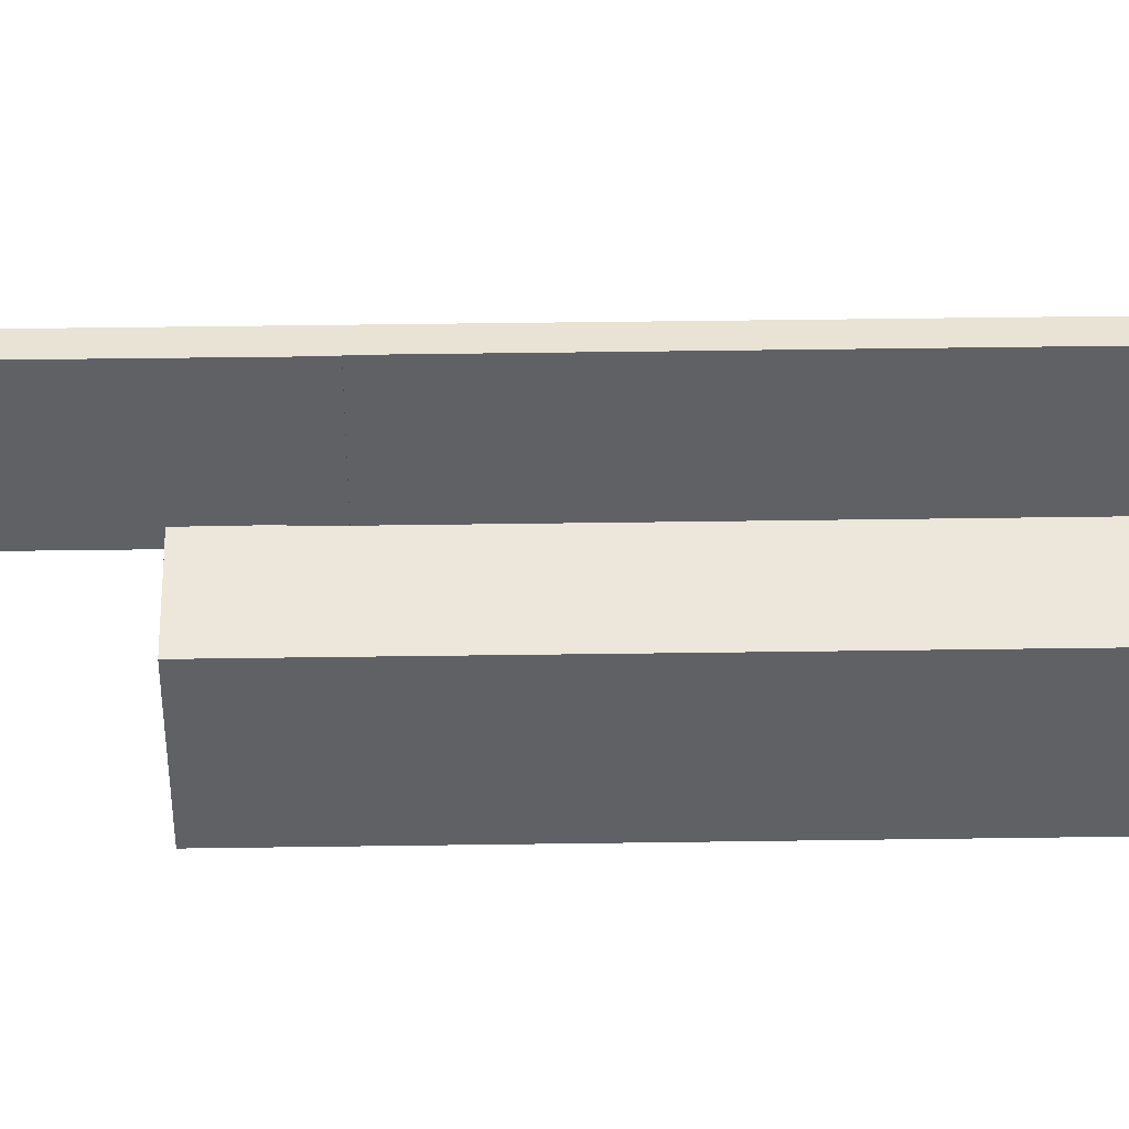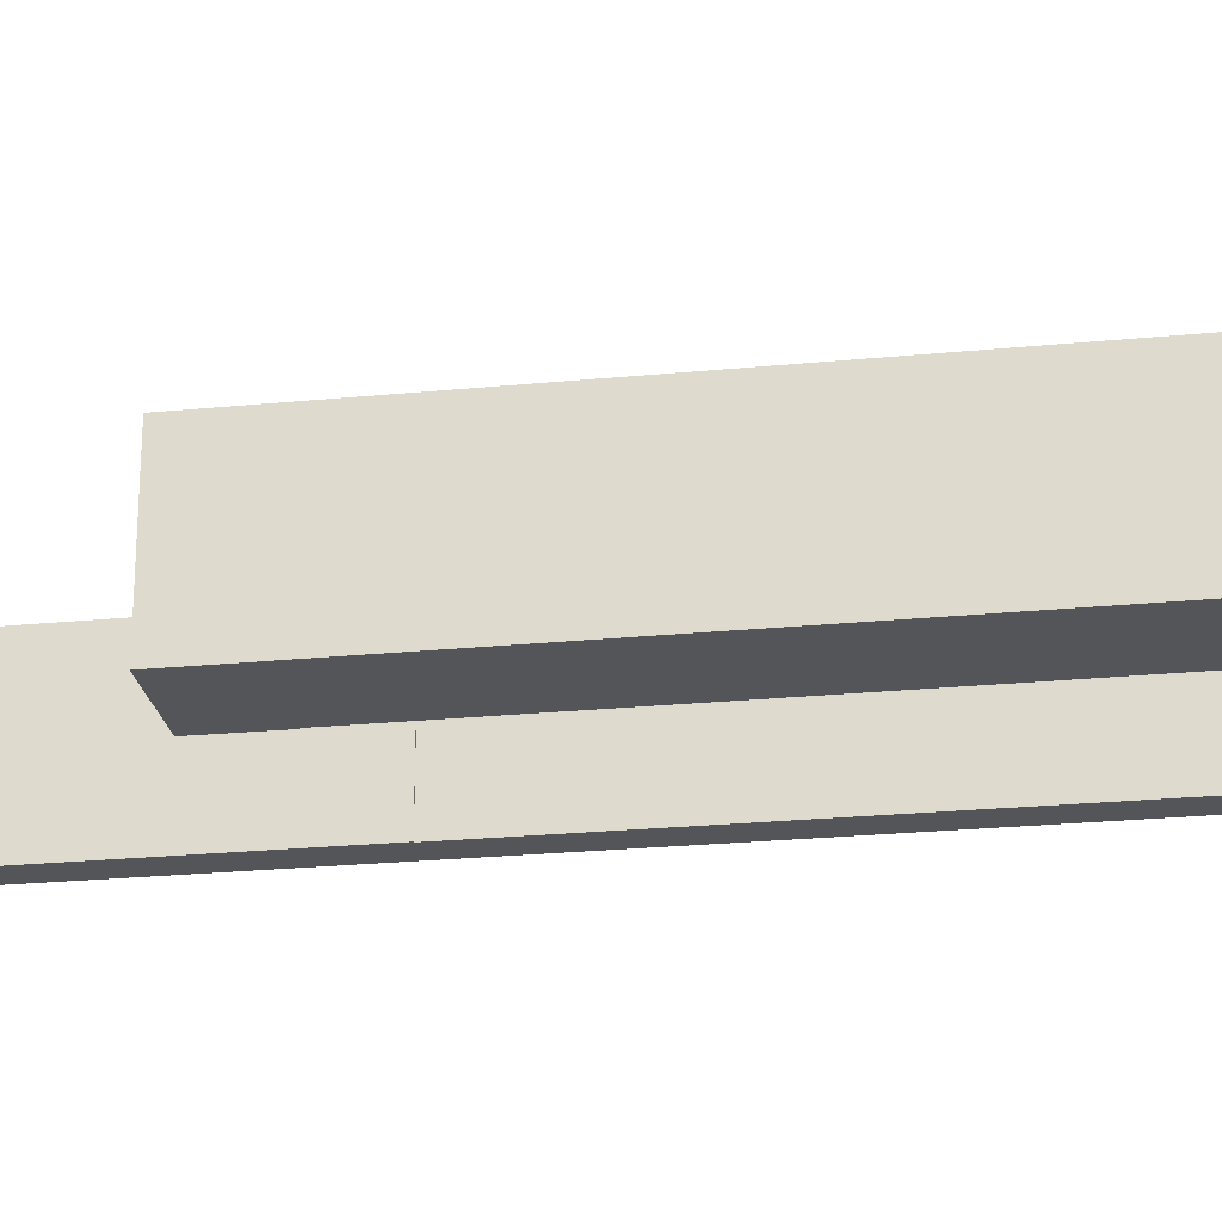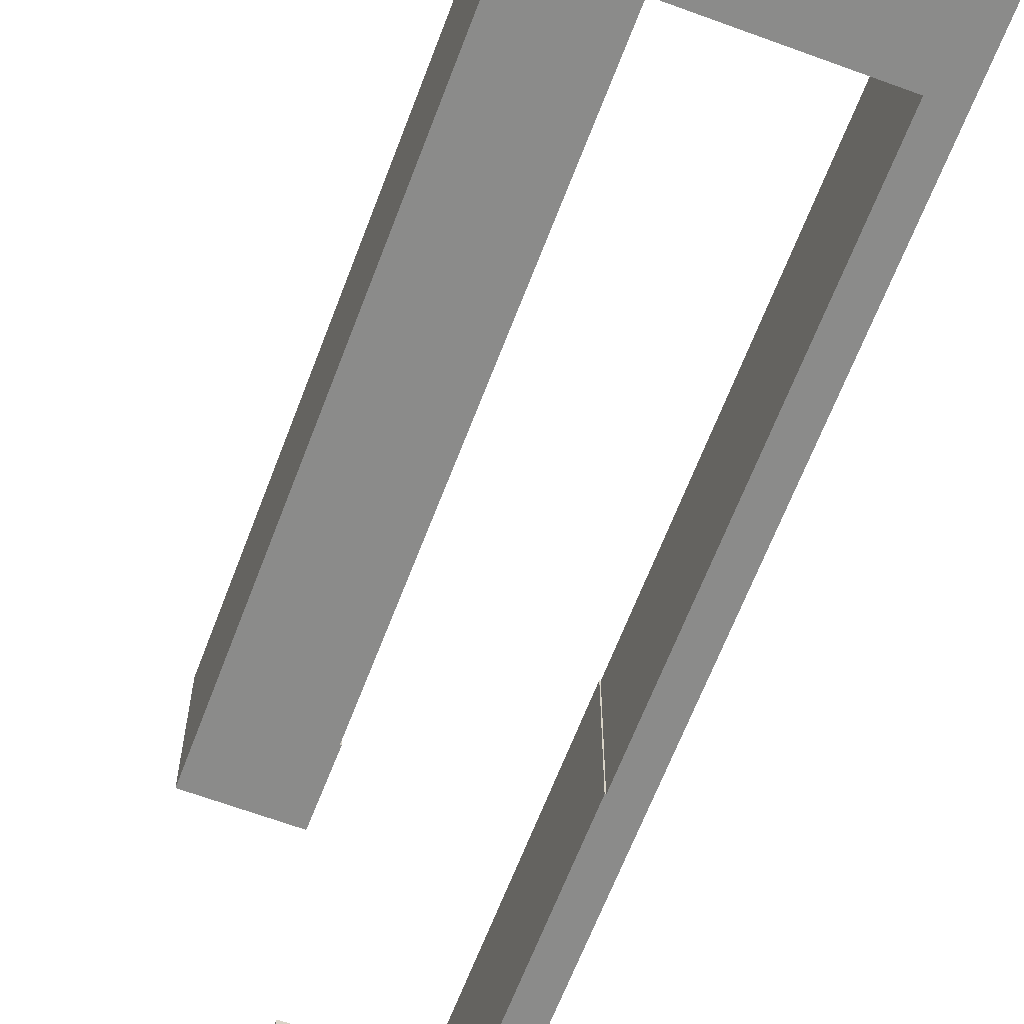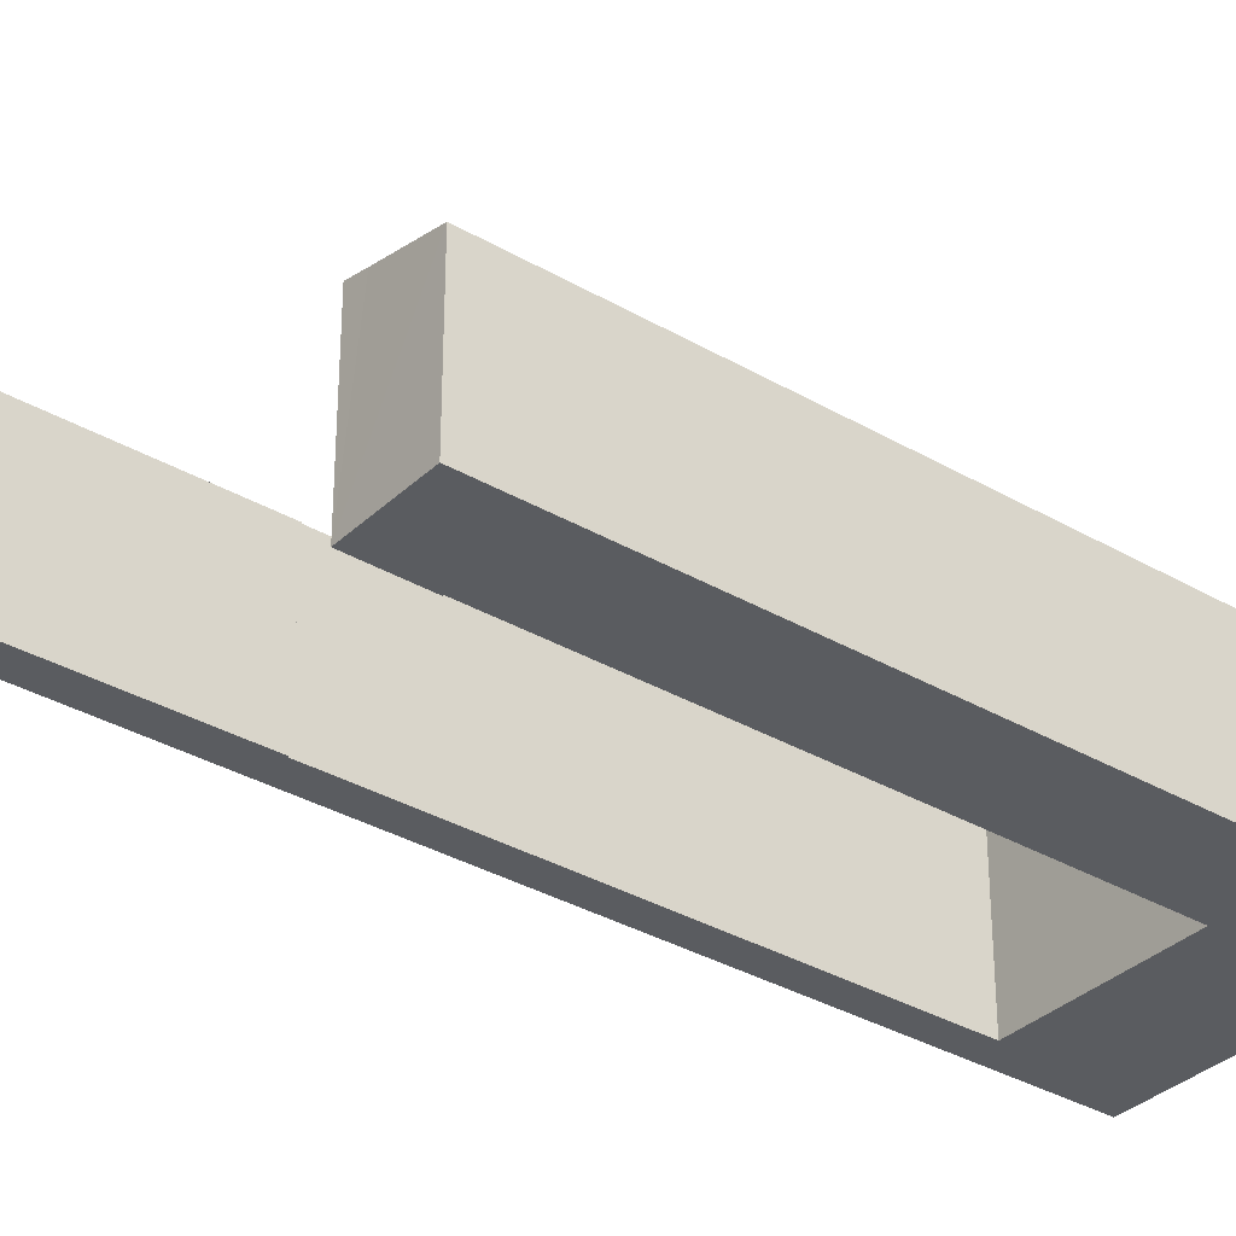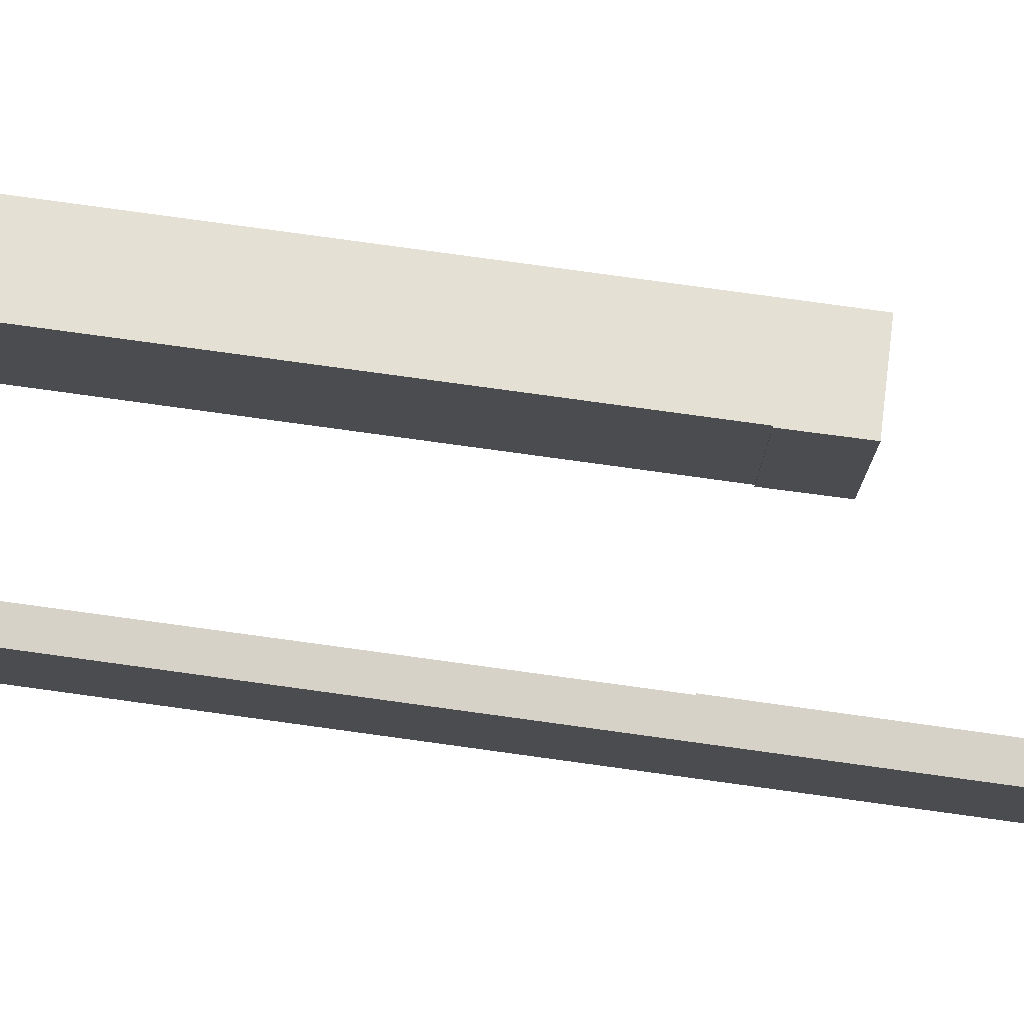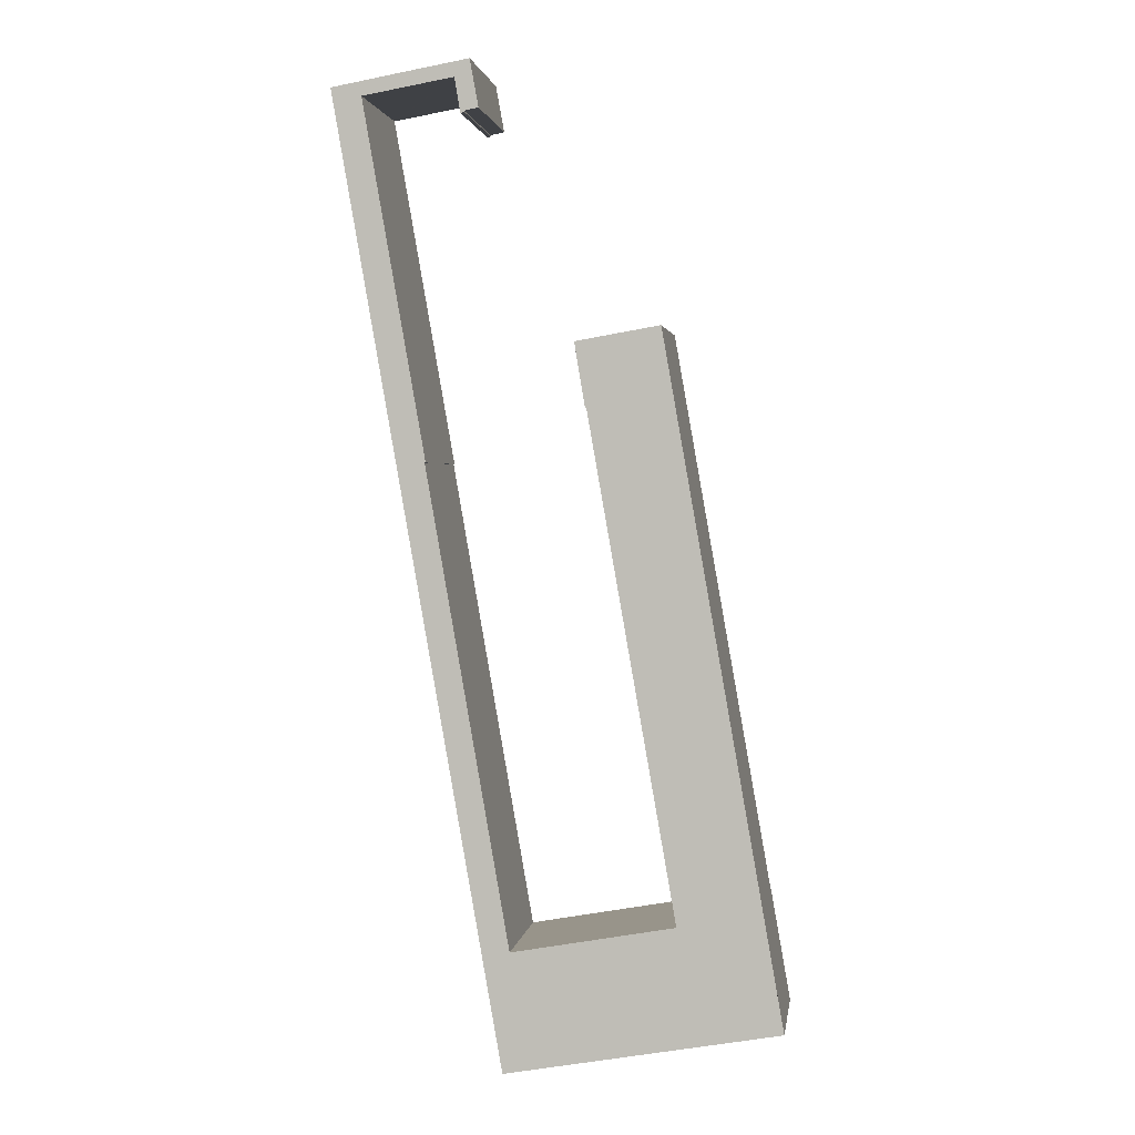
<metadata>
{"format":"obj","ext":"obj","renderer":"f3d","projection":"perspective","resolution":1024,"background":"white","views":[{"elev":41.2,"azim":79.0,"up":"+Y"},{"elev":-24.3,"azim":89.2,"up":"+Y"},{"elev":-63.7,"azim":149.4,"up":"+Y"},{"elev":-33.9,"azim":41.7,"up":"+Y"},{"elev":77.5,"azim":-92.1,"up":"+Y"},{"elev":2.2,"azim":8.2,"up":"+Z"}]}
</metadata>
<code>
v  23.28 9.699 -21.32
v  17.38 10.9 -21.59
v  23.1 9.699 -20.32
v  17.42 10.9 -21.83
v  17.64 10.9 -23.11
v  23.54 9.699 -22.79
v  17.76 10.9 -23.77
v  18.61 10.9 -28.64
v  23.63 9.699 -23.34
v  29.2 9.698 -54.96
v  23.45 10.9 -56.18
v  27.97 9.963 -55.39
v  29.24 9.698 -55.16
v  18 10.61 -16.94
v  17.3 10.92 -21.6
v  16.55 10.91 -17.18
v  22.37 9.699 -16.17
v  22.58 9.698 -17.36
v  22.76 9.699 -18.37
v  22.37 9.901e-16 -16.17
v  22.58 1.063e-15 -17.36
v  22.76 1.125e-15 -18.37
v  23.1 1.244e-15 -20.32
v  23.28 1.306e-15 -21.32
v  23.54 1.395e-15 -22.79
v  23.63 1.429e-15 -23.34
v  29.2 3.365e-15 -54.96
v  29.24 3.378e-15 -55.16
v  23.45 3.44e-15 -56.18
v  27.97 3.391e-15 -55.39
v  17.3 1.323e-15 -21.6
v  17.38 1.322e-15 -21.59
v  18.61 1.754e-15 -28.64
v  17.76 1.456e-15 -23.77
v  17.64 1.415e-15 -23.11
v  17.42 1.337e-15 -21.83
v  16.55 1.052e-15 -17.18
v  18 1.037e-15 -16.94
v  6.467 9.963 -25.23
v  6.397 9.963 -25.24
v  2.129 9.963 -0.624
v  23.46 9.963 -56.26
v  23.45 9.963 -56.18
v  0 9.963 6.101e-16
v  10.23 9.963 -58.38
v  2.065 9.963 0.369
v  5.436 9.963 0.971
v  9.527 9.963 1.686
v  12.12 9.963 -58.05
v  10.25 9.963 -58.51
v  12.15 9.963 -58.18
v  11.65 9.963 -66.51
v  12.16 9.963 -58.28
v  20.06 9.963 -56.87
v  23.29 9.963 -56.29
v  29.24 9.963 -55.16
v  29.41 9.963 -56.17
v  30.66 9.963 -63.23
v  29.93 9.963 -63.36
v  21.46 9.963 -64.86
v  13.56 9.963 -66.25
v  11.66 9.963 -66.58
v  24.7 9.963 -64.28
v  2.237 9.963 -0.605
v  8.491 9.963 0.484
v  10.01 9.963 -0.949
v  8.765 9.963 -1.172
v  8.841 9.963 -1.628
v  10.12 9.963 -1.585
v  9.147 9.963 -1.777
v  8.89 9.963 -1.924
v  9.16 9.963 -1.87
v  23.46 3.445e-15 -56.26
v  23.29 3.447e-15 -56.29
v  20.06 3.482e-15 -56.87
v  12.16 3.569e-15 -58.28
v  0 0 0
v  5.436 -5.946e-17 0.971
v  9.527 -1.032e-16 1.686
v  2.065 -2.259e-17 0.369
v  11.66 4.077e-15 -66.58
v  11.65 4.073e-15 -66.51
v  10.25 3.583e-15 -58.51
v  10.23 3.575e-15 -58.38
v  8.89 1.178e-16 -1.924
v  8.841 9.969e-17 -1.628
v  8.491 -2.964e-17 0.484
v  8.765 7.176e-17 -1.172
v  30.66 3.872e-15 -63.23
v  29.41 3.439e-15 -56.17
v  10.12 9.705e-17 -1.585
v  10.01 5.811e-17 -0.949
v  9.147 1.088e-16 -1.777
v  9.16 1.145e-16 -1.87
v  2.129 3.821e-17 -0.624
v  6.467 1.545e-15 -25.23
v  6.397 1.545e-15 -25.24
v  12.12 3.554e-15 -58.05
v  12.15 3.562e-15 -58.18
v  29.93 3.88e-15 -63.36
v  24.7 3.936e-15 -64.28
v  21.46 3.971e-15 -64.86
v  13.56 4.057e-15 -66.25
v  2.237 3.705e-17 -0.605
g defaultobject
f 1 2 3
f 2 1 4
f 4 1 5
f 5 1 6
f 5 6 7
f 7 6 8
f 8 6 9
f 8 9 10
f 8 10 11
f 11 10 12
f 12 10 13
f 14 15 16
f 15 14 17
f 15 17 18
f 15 18 19
f 15 19 2
f 2 19 3
f 20 18 17
f 18 20 19
f 19 20 3
f 3 20 1
f 1 20 6
f 6 20 9
f 9 20 10
f 10 20 21
f 10 21 22
f 10 22 23
f 10 23 24
f 10 24 25
f 10 25 26
f 10 26 27
f 10 27 13
f 13 27 28
f 12 29 11
f 29 12 13
f 29 13 28
f 29 28 30
f 2 31 15
f 31 2 32
f 29 8 11
f 8 29 33
f 8 33 7
f 7 33 34
f 7 34 5
f 5 34 4
f 4 34 2
f 2 34 32
f 32 34 35
f 32 35 36
f 31 16 15
f 16 31 37
f 37 14 16
f 14 37 17
f 17 37 20
f 20 37 38
f 38 21 20
f 21 38 37
f 21 37 22
f 22 37 31
f 22 31 32
f 22 32 23
f 23 32 24
f 32 25 24
f 25 32 36
f 25 36 35
f 25 35 26
f 26 35 34
f 26 34 27
f 27 34 33
f 27 33 29
f 27 29 30
f 27 30 28
f 39 40 41
f 12 42 43
f 44 41 45
f 41 44 46
f 41 46 47
f 41 47 48
f 45 41 40
f 45 40 49
f 45 49 50
f 50 49 51
f 50 51 52
f 52 51 53
f 52 53 54
f 52 54 55
f 52 55 42
f 52 42 12
f 52 12 56
f 52 56 57
f 52 57 58
f 52 58 59
f 52 59 60
f 52 60 61
f 52 61 62
f 60 59 63
f 48 64 41
f 64 48 65
f 65 48 66
f 65 66 67
f 67 66 68
f 68 66 69
f 68 69 70
f 70 71 68
f 71 70 72
f 55 73 42
f 73 55 54
f 73 54 53
f 73 53 74
f 74 53 75
f 75 53 76
f 29 12 43
f 12 29 56
f 56 29 28
f 28 29 30
f 77 46 44
f 46 77 47
f 47 77 48
f 48 77 78
f 48 78 79
f 78 77 80
f 73 43 42
f 43 73 29
f 81 52 62
f 52 81 50
f 50 81 45
f 45 81 44
f 44 81 82
f 44 82 83
f 44 83 84
f 44 84 77
f 85 68 71
f 68 85 67
f 67 85 65
f 65 85 86
f 65 86 87
f 87 86 88
f 28 57 56
f 57 28 58
f 58 28 89
f 89 28 90
f 79 66 48
f 66 79 69
f 69 79 91
f 91 79 92
f 93 72 70
f 72 93 94
f 95 39 41
f 39 95 96
f 97 49 40
f 49 97 98
f 49 98 51
f 51 98 53
f 53 98 76
f 76 98 99
f 89 59 58
f 59 89 63
f 63 89 60
f 60 89 61
f 61 89 100
f 61 100 101
f 61 101 102
f 61 102 62
f 62 102 81
f 81 102 103
f 91 70 69
f 70 91 93
f 94 71 72
f 71 94 85
f 87 64 65
f 64 87 41
f 41 87 95
f 95 87 104
f 96 40 39
f 40 96 97
f 95 104 79
f 87 79 104
f 92 79 87
f 88 92 87
f 86 92 88
f 91 92 86
f 93 91 86
f 85 93 86
f 94 93 85
f 95 97 96
f 29 73 30
f 84 95 77
f 80 77 95
f 78 80 95
f 79 78 95
f 97 95 84
f 98 97 84
f 83 98 84
f 99 98 83
f 82 99 83
f 76 99 82
f 75 76 82
f 74 75 82
f 73 74 82
f 30 73 82
f 28 30 82
f 90 28 82
f 89 90 82
f 100 89 82
f 102 100 82
f 103 102 82
f 81 103 82
f 101 100 102

</code>
